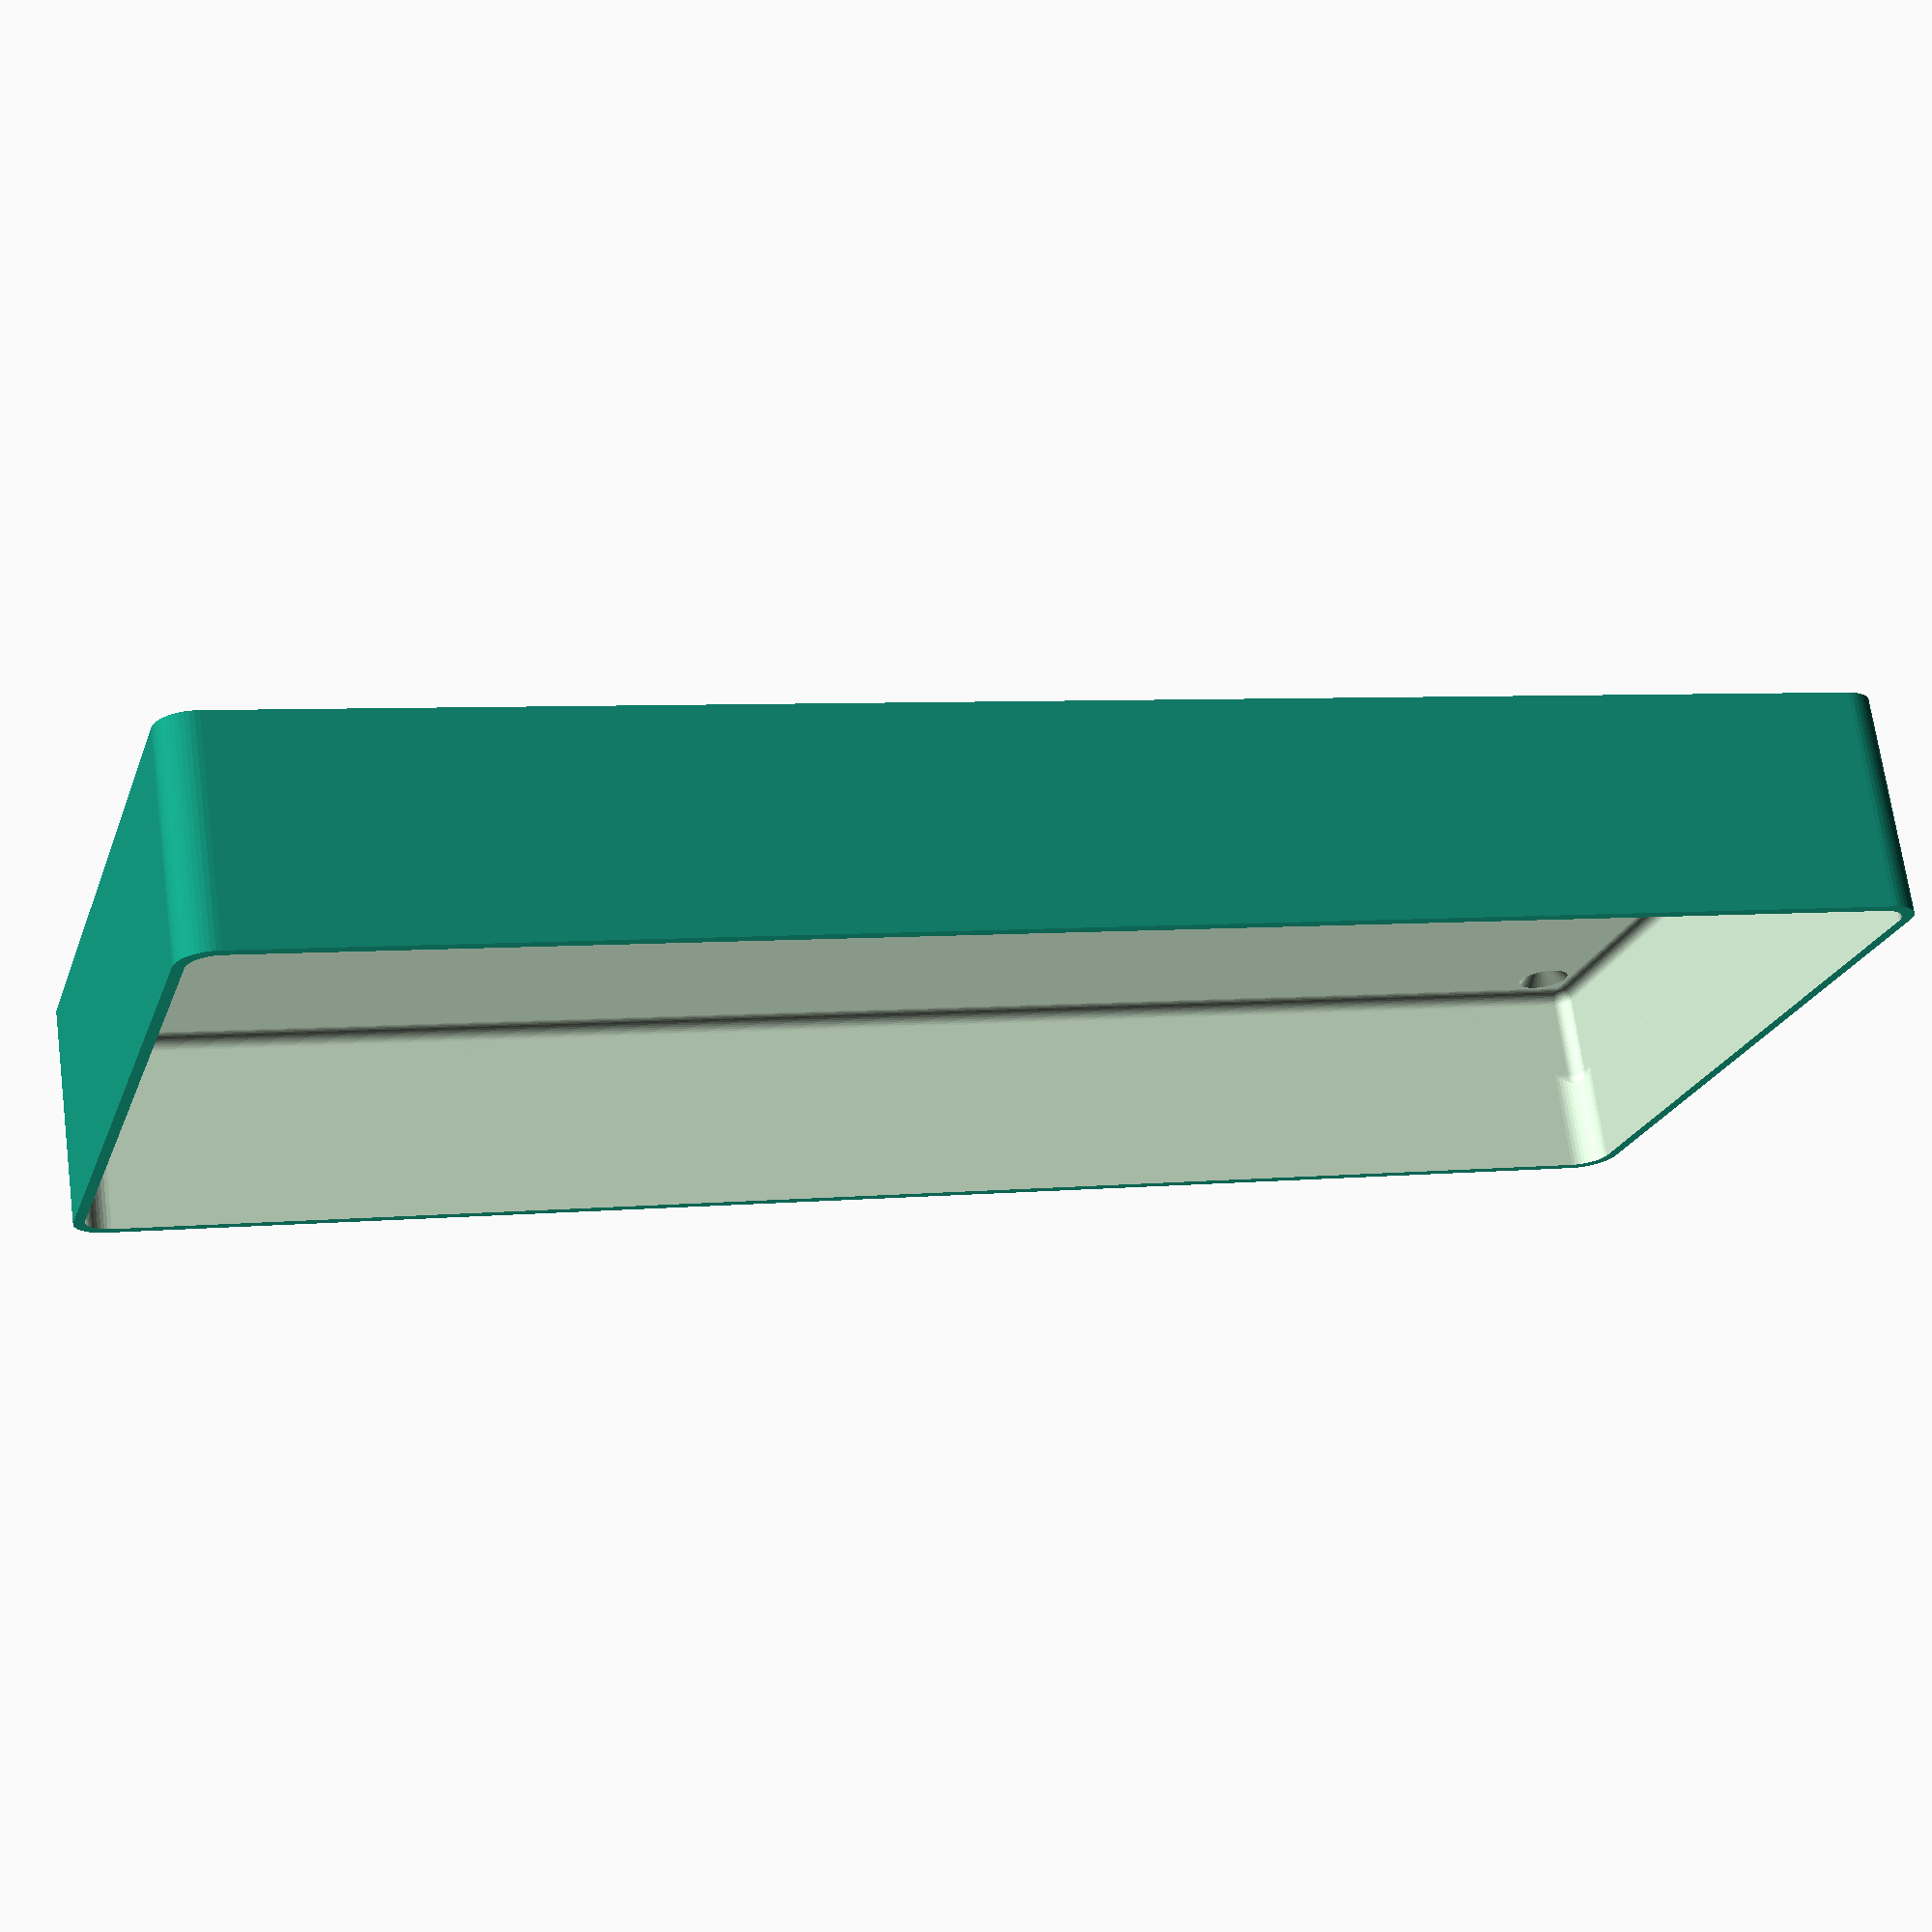
<openscad>
$fn = 50;


difference() {
	difference() {
		union() {
			hull() {
				translate(v = [-47.5000000000, 107.5000000000, 0]) {
					cylinder(h = 30, r = 5);
				}
				translate(v = [47.5000000000, 107.5000000000, 0]) {
					cylinder(h = 30, r = 5);
				}
				translate(v = [-47.5000000000, -107.5000000000, 0]) {
					cylinder(h = 30, r = 5);
				}
				translate(v = [47.5000000000, -107.5000000000, 0]) {
					cylinder(h = 30, r = 5);
				}
			}
		}
		union() {
			translate(v = [-45.0000000000, -105.0000000000, 3]) {
				rotate(a = [0, 0, 0]) {
					difference() {
						union() {
							translate(v = [0, 0, -3.0000000000]) {
								cylinder(h = 3, r = 1.5000000000);
							}
							translate(v = [0, 0, -1.9000000000]) {
								cylinder(h = 1.9000000000, r1 = 1.8000000000, r2 = 3.6000000000);
							}
							cylinder(h = 250, r = 3.6000000000);
							translate(v = [0, 0, -3.0000000000]) {
								cylinder(h = 3, r = 1.8000000000);
							}
							translate(v = [0, 0, -3.0000000000]) {
								cylinder(h = 3, r = 1.5000000000);
							}
						}
						union();
					}
				}
			}
			translate(v = [45.0000000000, -105.0000000000, 3]) {
				rotate(a = [0, 0, 0]) {
					difference() {
						union() {
							translate(v = [0, 0, -3.0000000000]) {
								cylinder(h = 3, r = 1.5000000000);
							}
							translate(v = [0, 0, -1.9000000000]) {
								cylinder(h = 1.9000000000, r1 = 1.8000000000, r2 = 3.6000000000);
							}
							cylinder(h = 250, r = 3.6000000000);
							translate(v = [0, 0, -3.0000000000]) {
								cylinder(h = 3, r = 1.8000000000);
							}
							translate(v = [0, 0, -3.0000000000]) {
								cylinder(h = 3, r = 1.5000000000);
							}
						}
						union();
					}
				}
			}
			translate(v = [-45.0000000000, 105.0000000000, 3]) {
				rotate(a = [0, 0, 0]) {
					difference() {
						union() {
							translate(v = [0, 0, -3.0000000000]) {
								cylinder(h = 3, r = 1.5000000000);
							}
							translate(v = [0, 0, -1.9000000000]) {
								cylinder(h = 1.9000000000, r1 = 1.8000000000, r2 = 3.6000000000);
							}
							cylinder(h = 250, r = 3.6000000000);
							translate(v = [0, 0, -3.0000000000]) {
								cylinder(h = 3, r = 1.8000000000);
							}
							translate(v = [0, 0, -3.0000000000]) {
								cylinder(h = 3, r = 1.5000000000);
							}
						}
						union();
					}
				}
			}
			translate(v = [45.0000000000, 105.0000000000, 3]) {
				rotate(a = [0, 0, 0]) {
					difference() {
						union() {
							translate(v = [0, 0, -3.0000000000]) {
								cylinder(h = 3, r = 1.5000000000);
							}
							translate(v = [0, 0, -1.9000000000]) {
								cylinder(h = 1.9000000000, r1 = 1.8000000000, r2 = 3.6000000000);
							}
							cylinder(h = 250, r = 3.6000000000);
							translate(v = [0, 0, -3.0000000000]) {
								cylinder(h = 3, r = 1.8000000000);
							}
							translate(v = [0, 0, -3.0000000000]) {
								cylinder(h = 3, r = 1.5000000000);
							}
						}
						union();
					}
				}
			}
			translate(v = [0, 0, 2.9925000000]) {
				hull() {
					union() {
						translate(v = [-47.0000000000, 107.0000000000, 4]) {
							cylinder(h = 67, r = 4);
						}
						translate(v = [-47.0000000000, 107.0000000000, 4]) {
							sphere(r = 4);
						}
						translate(v = [-47.0000000000, 107.0000000000, 71]) {
							sphere(r = 4);
						}
					}
					union() {
						translate(v = [47.0000000000, 107.0000000000, 4]) {
							cylinder(h = 67, r = 4);
						}
						translate(v = [47.0000000000, 107.0000000000, 4]) {
							sphere(r = 4);
						}
						translate(v = [47.0000000000, 107.0000000000, 71]) {
							sphere(r = 4);
						}
					}
					union() {
						translate(v = [-47.0000000000, -107.0000000000, 4]) {
							cylinder(h = 67, r = 4);
						}
						translate(v = [-47.0000000000, -107.0000000000, 4]) {
							sphere(r = 4);
						}
						translate(v = [-47.0000000000, -107.0000000000, 71]) {
							sphere(r = 4);
						}
					}
					union() {
						translate(v = [47.0000000000, -107.0000000000, 4]) {
							cylinder(h = 67, r = 4);
						}
						translate(v = [47.0000000000, -107.0000000000, 4]) {
							sphere(r = 4);
						}
						translate(v = [47.0000000000, -107.0000000000, 71]) {
							sphere(r = 4);
						}
					}
				}
			}
		}
	}
	union() {
		translate(v = [0, 0, 2.9925000000]) {
			hull() {
				union() {
					translate(v = [-49.0000000000, 109.0000000000, 2]) {
						cylinder(h = 11, r = 2);
					}
					translate(v = [-49.0000000000, 109.0000000000, 2]) {
						sphere(r = 2);
					}
					translate(v = [-49.0000000000, 109.0000000000, 13]) {
						sphere(r = 2);
					}
				}
				union() {
					translate(v = [49.0000000000, 109.0000000000, 2]) {
						cylinder(h = 11, r = 2);
					}
					translate(v = [49.0000000000, 109.0000000000, 2]) {
						sphere(r = 2);
					}
					translate(v = [49.0000000000, 109.0000000000, 13]) {
						sphere(r = 2);
					}
				}
				union() {
					translate(v = [-49.0000000000, -109.0000000000, 2]) {
						cylinder(h = 11, r = 2);
					}
					translate(v = [-49.0000000000, -109.0000000000, 2]) {
						sphere(r = 2);
					}
					translate(v = [-49.0000000000, -109.0000000000, 13]) {
						sphere(r = 2);
					}
				}
				union() {
					translate(v = [49.0000000000, -109.0000000000, 2]) {
						cylinder(h = 11, r = 2);
					}
					translate(v = [49.0000000000, -109.0000000000, 2]) {
						sphere(r = 2);
					}
					translate(v = [49.0000000000, -109.0000000000, 13]) {
						sphere(r = 2);
					}
				}
			}
		}
	}
}
</openscad>
<views>
elev=289.5 azim=286.6 roll=352.2 proj=p view=wireframe
</views>
